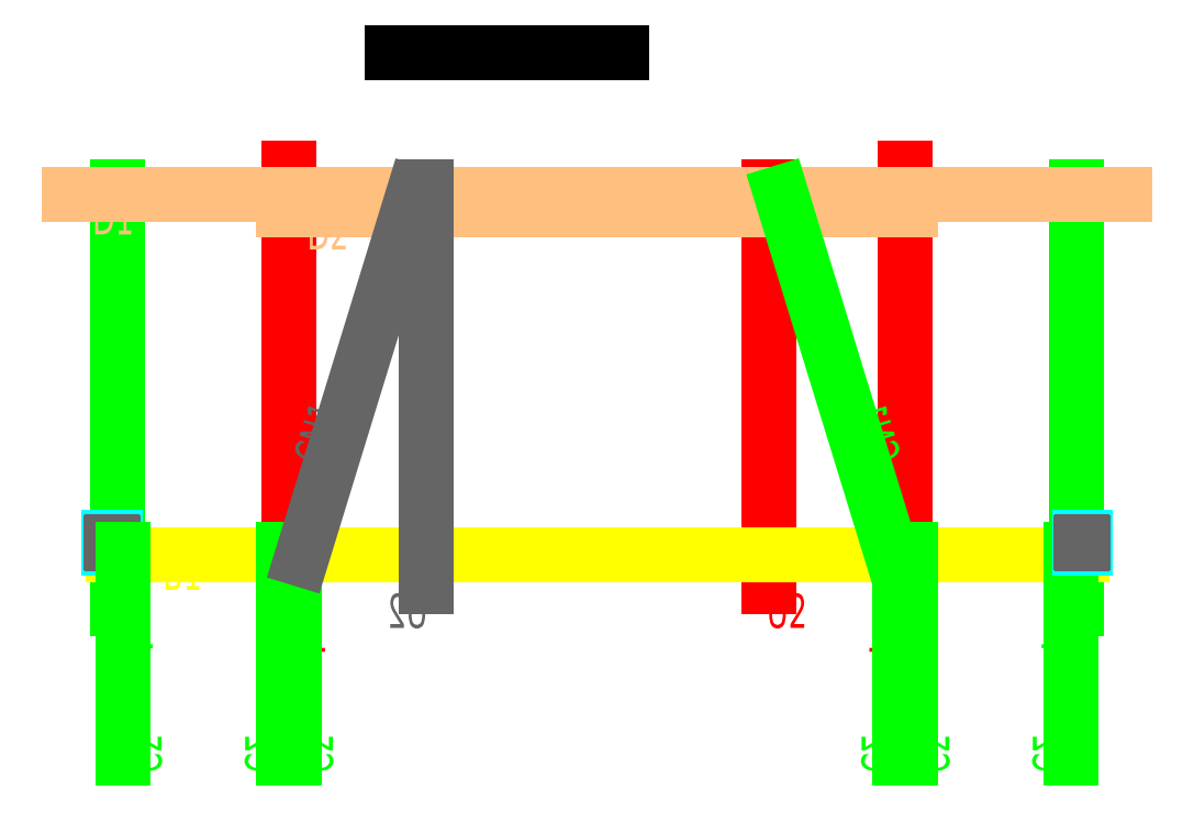
<metadata>
{"format":"dxf","ext":"dxf","renderer":"ezdxf+matplotlib","layout":"modelspace","background":"white","min_lineweight":24,"dpi":150}
</metadata>
<code>
0
SECTION
2
ENTITIES
0
INSERT
8
S_C_COLUMN_MINOR
2
C1
10
464.3
20
1658
30
0
0
INSERT
8
S_C_COLUMN_MINOR
2
C1
10
8864
20
1658
30
0
41
-1
0
INSERT
8
S_U_COLUMN_MAJOR
2
U1
10
1964
20
1658
30
0
0
INSERT
8
S_U_COLUMN_MAJOR
2
U1
10
7364
20
1658
30
0
41
-1
0
INSERT
8
S_U_COLUMN_MAJOR
2
U2
10
6164
20
1658
30
0
0
INSERT
8
S_B_GIRDER
2
B1
10
439.3
20
1938
30
0
50
270
0
INSERT
8
S_D_GIRDER
2
D1
10
39.34
20
5088
30
0
50
270
0
INSERT
8
S_D_GIRDER
2
D2
10
1919
20
4951
30
0
50
270
0
INSERT
8
S_G_TRACK
2
C100X50
10
414.3
20
2038
30
0
50
90
0
INSERT
8
0_REFERENCE
2
U2
10
3164
20
1658
30
0
41
-1
0
INSERT
8
S_C_COLUMN_MINOR
2
C2
10
2014
20
-1288
30
0
0
INSERT
8
S_C_COLUMN_MINOR
2
C2
10
1914
20
-1288
30
0
41
-1
0
INSERT
8
S_C_COLUMN_MINOR
2
C2
10
7414
20
-1288
30
0
0
INSERT
8
S_C_COLUMN_MINOR
2
C2
10
7314
20
-1288
30
0
41
-1
0
INSERT
8
S_C_COLUMN_MINOR
2
C2
10
514.3
20
-1288
30
0
0
INSERT
8
S_C_COLUMN_MINOR
2
C2
10
8814
20
-1288
30
0
41
-1
0
INSERT
8
S_G_TRACK
2
C100X50
10
8914
20
2038
30
0
41
-1
50
270
0
INSERT
8
S_C_COLUMN_MINOR
2
CN1
10
7258
20
1895
30
0
41
-1
50
17.08
0
INSERT
8
0_REFERENCE
2
CN1
10
2071
20
1895
30
0
50
342.9
0
INSERT
8
0
2
汉字测试name
10
0
20
0
30
0
0
ENDSEC
0
EOF

</code>
